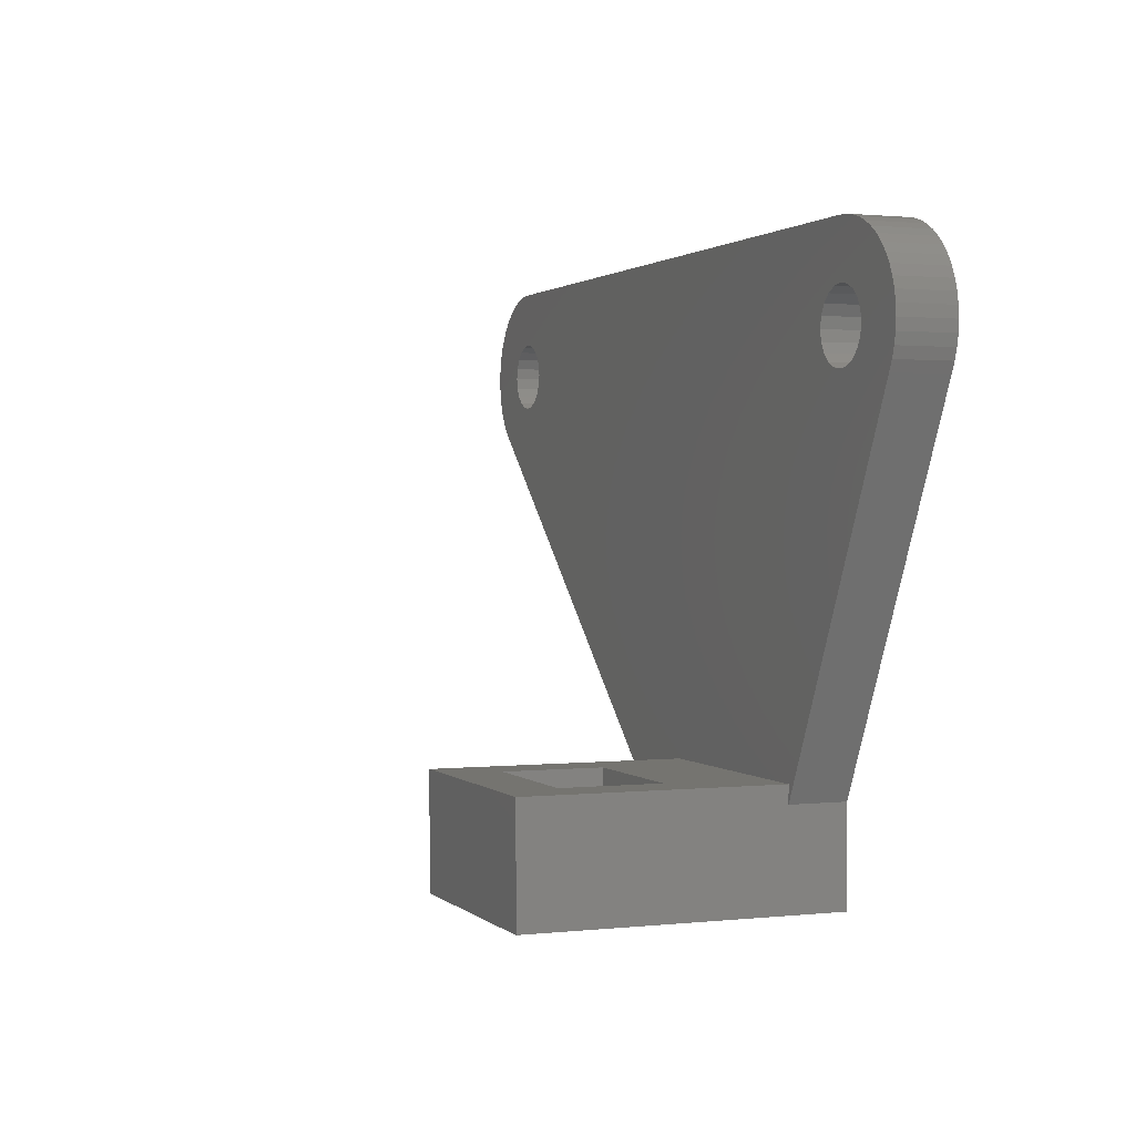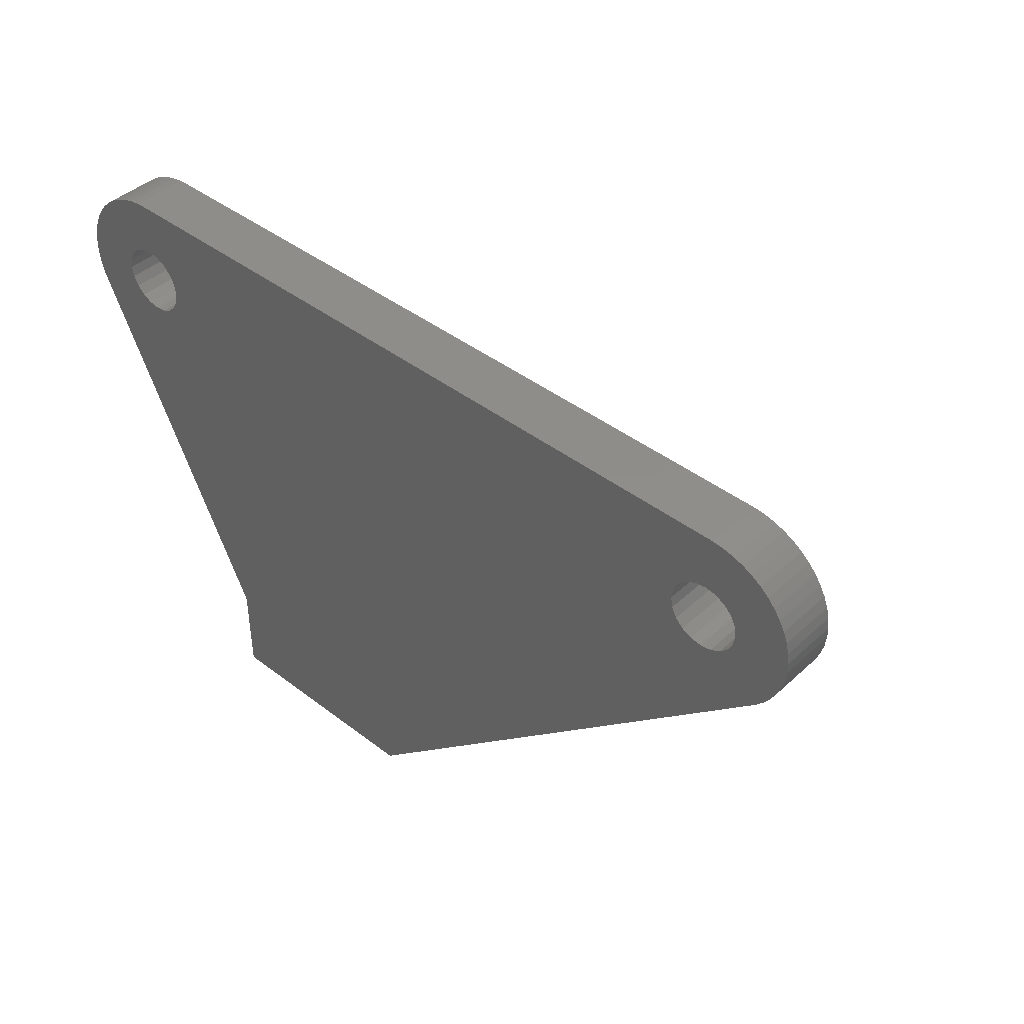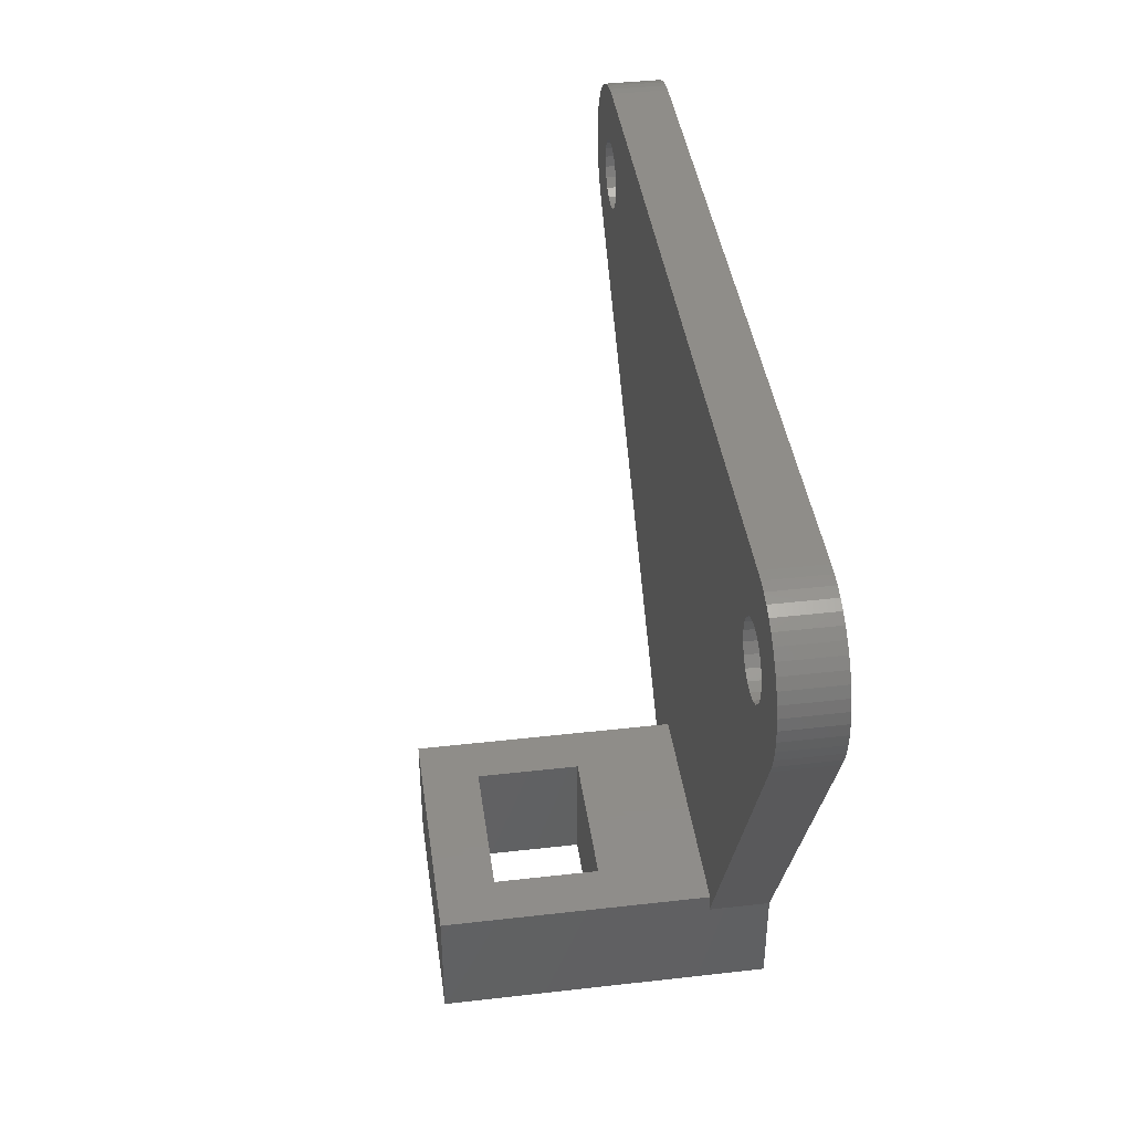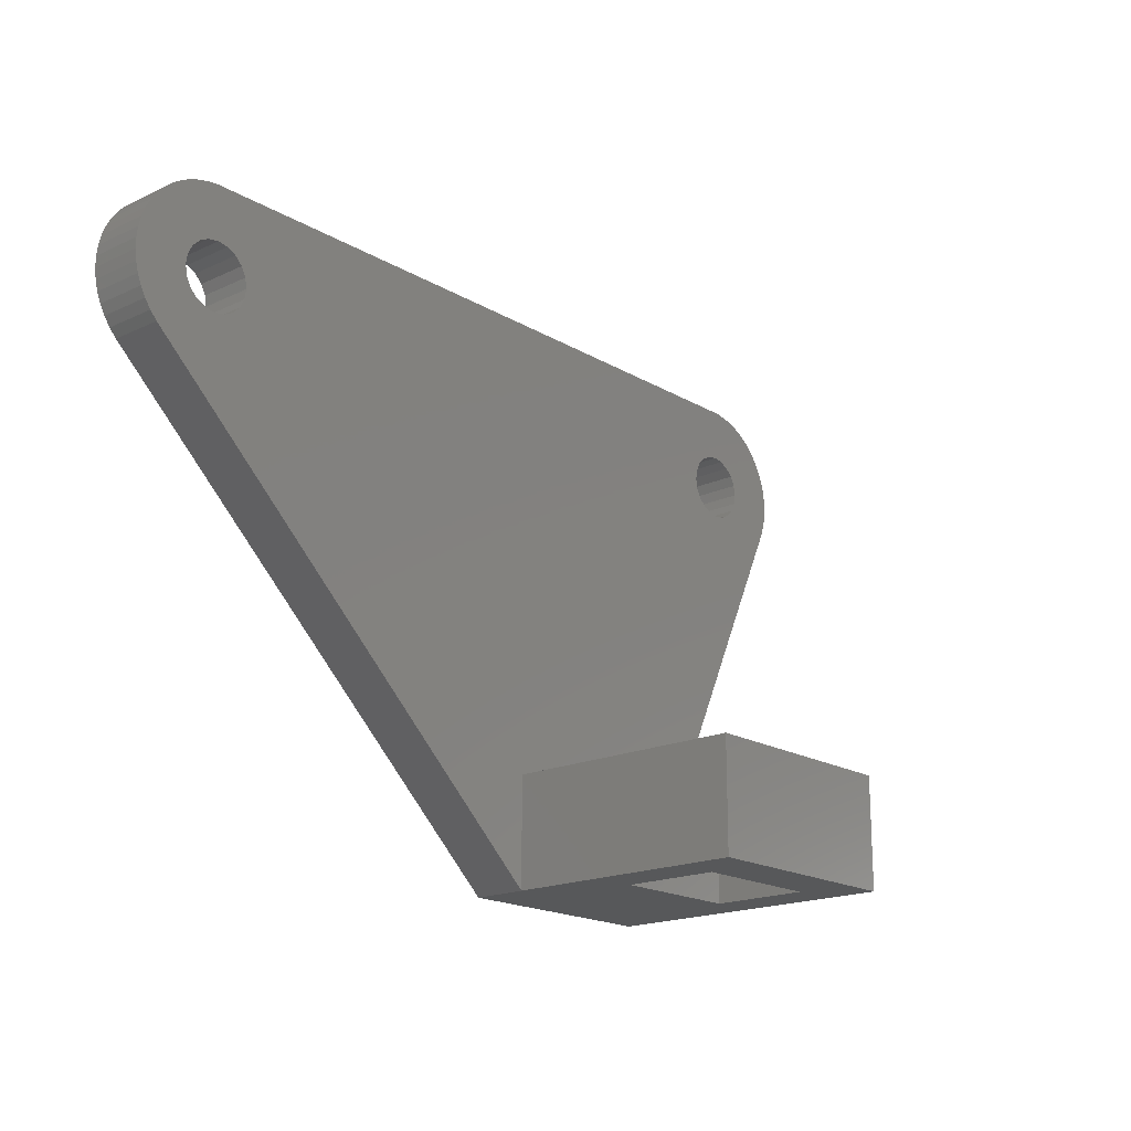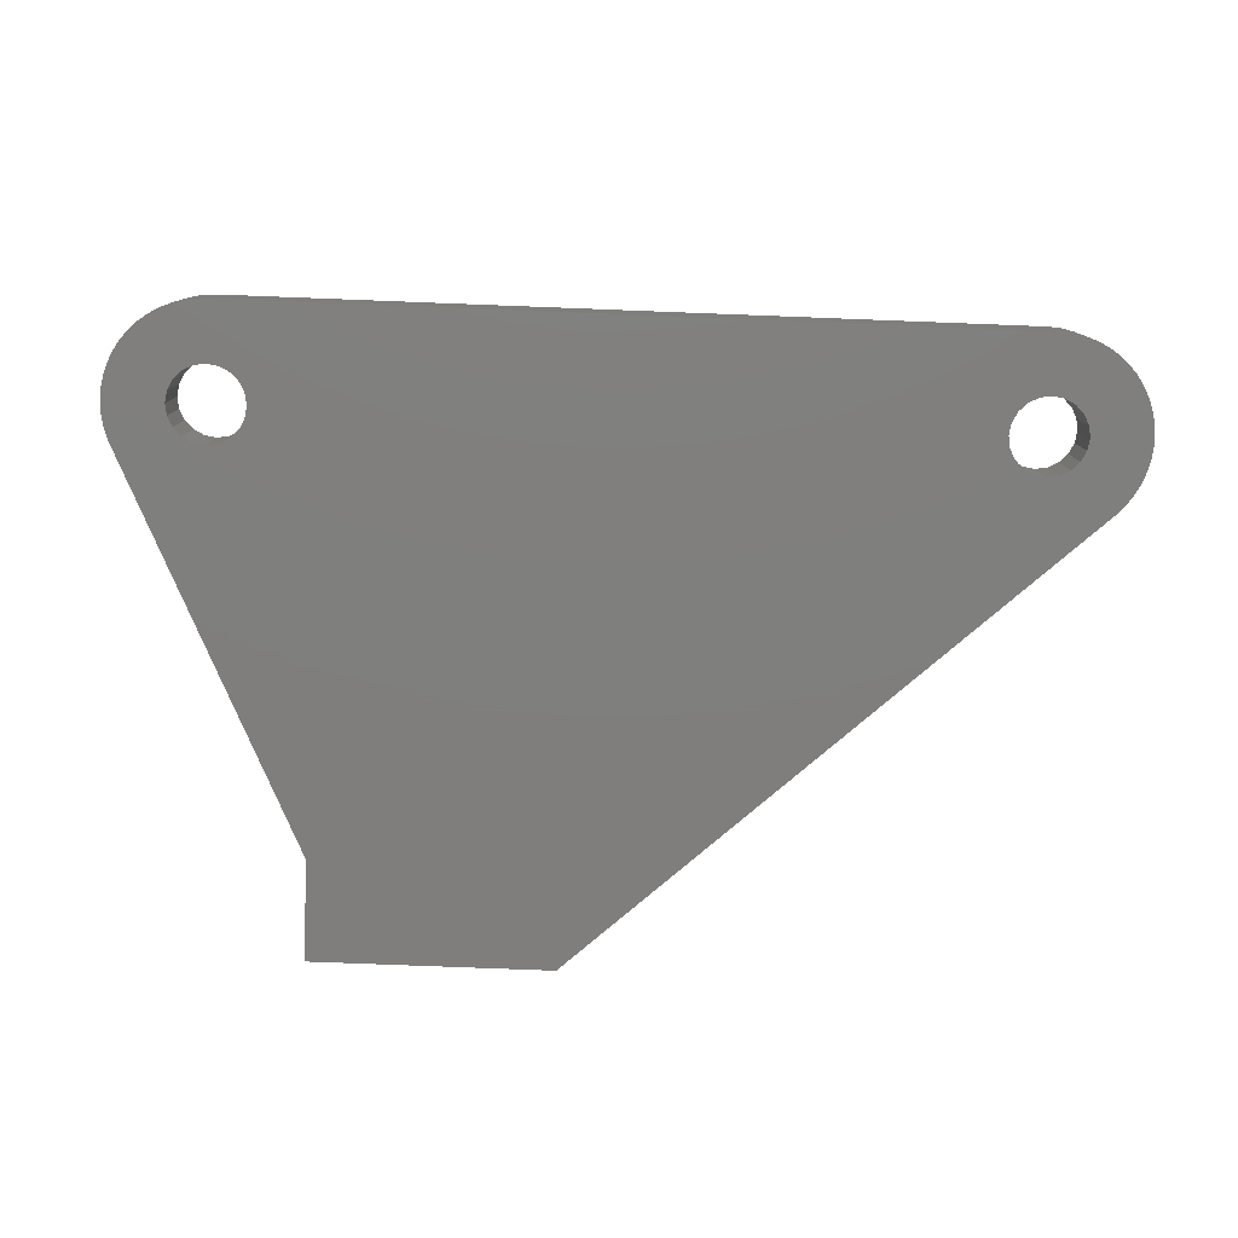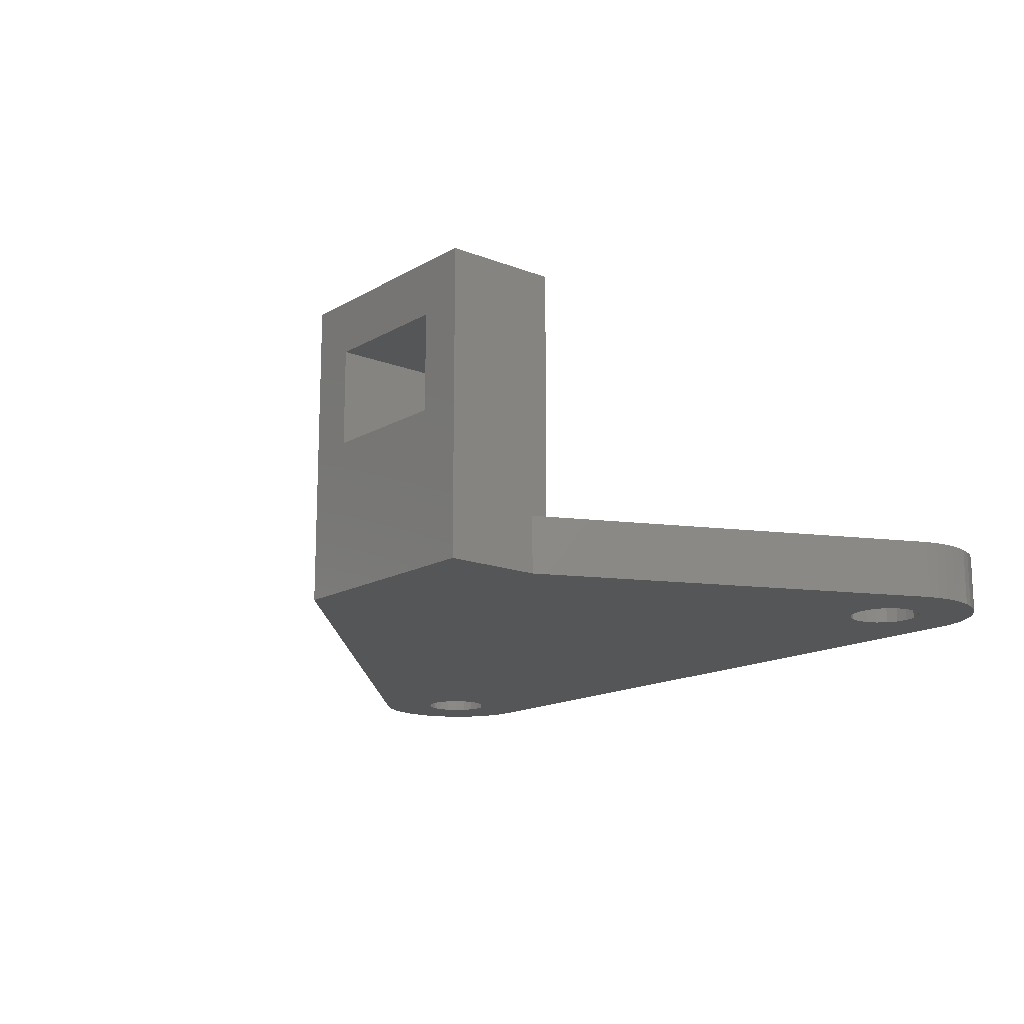
<metadata>
{"format":"stl","ext":"stl","renderer":"f3d","projection":"perspective","resolution":1024,"background":"white","views":[{"elev":1.2,"azim":68.4,"up":"+Y"},{"elev":42.3,"azim":-137.5,"up":"+Y"},{"elev":41.1,"azim":82.1,"up":"+Y"},{"elev":-18.4,"azim":-48.4,"up":"+Y"},{"elev":-78.8,"azim":177.8,"up":"+Z"},{"elev":-15.4,"azim":50.5,"up":"+Z"}]}
</metadata>
<code>
# stl→obj: 175 verts, 358 faces
v -19.99 31.75 0
v -19.99 32.25 2.5
v -19.99 32.25 0
v -19.99 31.75 2.5
v 15.88 36 0
v -16.12 36 2.5
v 15.88 36 2.5
v -16.12 36 0
v 2 10 13.5
v 4 10 11.1
v 12 10 13.5
v 4 10 6.8
v 2 10 2.5
v 10 10 6.8
v 10 10 11.1
v 12 10 0
v 2 10 0
v -16.61 35.95 2.5
v -16.61 35.95 0
v -18.78 29.13 0
v -18.78 29.13 2.5
v 12 14.22 2.5
v 19.52 30.11 0
v 19.52 30.11 2.5
v 12 14.22 0
v -19.93 31.27 0
v -19.93 31.27 2.5
v 14.53 31.52 0
v -14.53 31.52 0
v -14.45 32 0
v -14.75 31.09 0
v -15.09 30.75 0
v -15.52 30.53 0
v -16 30.45 0
v -16.48 30.53 0
v -16.91 30.75 0
v -16.48 33.47 0
v -18 35.46 0
v -17.56 35.68 0
v -17.47 32.48 0
v -18.41 35.19 0
v -17.55 32 0
v -17.47 31.52 0
v -17.25 31.09 0
v -19.12 29.49 0
v -19.4 29.89 0
v -18.78 34.87 0
v -19.63 30.33 0
v -19.12 34.51 0
v -19.4 34.11 0
v -19.81 30.79 0
v -19.63 33.67 0
v -19.81 33.21 0
v -19.93 32.73 0
v 17.55 32 0
v 20 32 0
v 19.97 31.51 0
v 17.47 31.52 0
v 19.88 31.02 0
v 19.97 32.49 0
v 19.73 30.55 0
v 17.47 32.48 0
v 19.88 32.98 0
v 19.73 33.45 0
v 19.52 33.89 0
v 17.25 32.91 0
v 19.26 34.31 0
v 18.96 34.69 0
v 16.91 33.25 0
v 17.25 31.09 0
v 16.91 30.75 0
v 16.48 30.53 0
v 16 30.45 0
v 14.75 31.09 0
v 15.09 30.75 0
v 15.52 30.53 0
v 18.6 35.04 0
v 18.21 35.33 0
v 17.78 35.58 0
v 16.48 33.47 0
v 17.33 35.77 0
v 16.86 35.91 0
v 16.37 35.98 0
v 16 33.55 0
v 15.52 33.47 0
v 15.09 33.25 0
v 14.75 32.91 0
v 14.53 32.48 0
v 14.45 32 0
v -14.53 32.48 0
v -14.75 32.91 0
v -15.09 33.25 0
v -15.52 33.47 0
v -16 33.55 0
v -16.91 33.25 0
v -17.09 35.85 0
v -17.25 32.91 0
v -19.63 30.33 2.5
v -19.4 29.89 2.5
v 19.73 30.55 2.5
v 19.88 31.02 2.5
v 16.37 35.98 2.5
v 17.33 35.77 2.5
v 17.78 35.58 2.5
v 20 32 2.5
v 19.97 32.49 2.5
v -18.78 34.87 2.5
v -19.12 34.51 2.5
v -19.81 30.79 2.5
v 19.97 31.51 2.5
v 16.86 35.91 2.5
v -19.63 33.67 2.5
v -19.81 33.21 2.5
v -19.4 34.11 2.5
v -19.93 32.73 2.5
v 17.47 32.48 2.5
v 17.55 32 2.5
v 16.48 33.47 2.5
v 18.21 35.33 2.5
v 17.25 32.91 2.5
v 16.91 33.25 2.5
v 16 33.55 2.5
v 15.52 33.47 2.5
v 15.09 33.25 2.5
v 14.75 32.91 2.5
v 14.53 32.48 2.5
v 14.75 31.09 2.5
v 2 15 2.5
v 12 15 2.5
v -14.45 32 2.5
v 14.45 32 2.5
v -14.53 32.48 2.5
v -14.53 31.52 2.5
v -14.75 32.91 2.5
v -15.09 33.25 2.5
v -15.52 33.47 2.5
v -16 33.55 2.5
v -16.48 33.47 2.5
v -17.09 35.85 2.5
v -17.56 35.68 2.5
v -18 35.46 2.5
v -16.91 33.25 2.5
v -18.41 35.19 2.5
v 19.88 32.98 2.5
v 19.73 33.45 2.5
v 17.47 31.52 2.5
v 19.52 33.89 2.5
v 19.26 34.31 2.5
v 18.96 34.69 2.5
v 18.6 35.04 2.5
v 17.25 31.09 2.5
v 16.91 30.75 2.5
v 16.48 30.53 2.5
v 16 30.45 2.5
v 14.53 31.52 2.5
v 15.09 30.75 2.5
v 15.52 30.53 2.5
v -14.75 31.09 2.5
v -15.09 30.75 2.5
v -15.52 30.53 2.5
v -16 30.45 2.5
v -16.48 30.53 2.5
v -16.91 30.75 2.5
v -17.25 31.09 2.5
v -17.25 32.91 2.5
v -17.47 31.52 2.5
v -17.47 32.48 2.5
v -19.12 29.49 2.5
v -17.55 32 2.5
v 2 15 13.5
v 12 15 13.5
v 10 15 11.1
v 10 15 6.8
v 4 15 6.8
v 4 15 11.1
f 1 2 3
f 2 1 4
f 5 6 7
f 6 5 8
f 9 10 11
f 9 12 10
f 12 13 14
f 13 12 9
f 15 11 10
f 14 11 15
f 16 13 17
f 14 16 11
f 13 16 14
f 8 18 6
f 18 8 19
f 20 13 21
f 13 20 17
f 22 23 24
f 23 22 25
f 26 4 1
f 4 26 27
f 16 17 25
f 28 29 30
f 17 31 29
f 17 32 31
f 17 33 32
f 20 33 17
f 33 20 34
f 34 20 35
f 35 20 36
f 37 38 39
f 40 41 38
f 26 42 43
f 36 20 44
f 45 44 20
f 46 44 45
f 40 47 41
f 48 44 46
f 40 49 47
f 44 48 43
f 40 50 49
f 51 43 48
f 40 52 50
f 26 43 51
f 40 53 52
f 42 26 1
f 40 54 53
f 42 1 3
f 42 3 54
f 55 56 57
f 58 57 59
f 56 55 60
f 58 59 61
f 62 60 55
f 58 61 23
f 60 62 63
f 63 62 64
f 64 62 65
f 66 65 62
f 67 66 68
f 69 68 66
f 65 66 67
f 57 58 55
f 23 70 58
f 23 71 70
f 23 72 71
f 23 73 72
f 74 17 28
f 17 74 25
f 75 25 74
f 76 25 75
f 73 25 76
f 25 73 23
f 68 69 77
f 77 69 78
f 78 69 79
f 80 79 69
f 79 80 81
f 81 80 82
f 80 83 82
f 84 83 80
f 84 5 83
f 85 5 84
f 86 5 85
f 87 5 86
f 88 5 87
f 29 28 17
f 28 30 89
f 89 30 88
f 90 88 30
f 88 90 5
f 91 5 90
f 8 91 92
f 8 92 93
f 8 93 94
f 91 8 5
f 19 94 37
f 94 19 8
f 38 37 95
f 37 96 19
f 38 95 97
f 38 97 40
f 54 40 42
f 37 39 96
f 46 98 48
f 98 46 99
f 24 61 100
f 61 24 23
f 100 59 101
f 59 100 61
f 83 7 102
f 7 83 5
f 79 103 104
f 103 79 81
f 105 60 106
f 60 105 56
f 49 107 47
f 107 49 108
f 51 27 26
f 27 51 109
f 48 109 51
f 109 48 98
f 110 56 105
f 56 110 57
f 82 102 111
f 102 82 83
f 53 112 52
f 112 53 113
f 50 108 49
f 108 50 114
f 3 115 54
f 115 3 2
f 54 113 53
f 113 54 115
f 106 116 117
f 118 104 103
f 119 120 116
f 119 121 120
f 118 103 111
f 104 118 121
f 102 118 111
f 102 122 118
f 7 122 102
f 7 123 122
f 7 124 123
f 7 125 124
f 7 126 125
f 127 128 129
f 130 131 126
f 132 126 7
f 133 128 130
f 131 130 128
f 126 132 130
f 7 134 132
f 6 134 7
f 134 6 135
f 135 6 136
f 136 6 137
f 18 137 6
f 137 18 138
f 139 138 18
f 140 138 139
f 141 138 140
f 138 141 142
f 143 142 141
f 107 142 143
f 117 105 106
f 116 106 144
f 105 117 110
f 116 144 145
f 146 110 117
f 116 145 147
f 110 146 101
f 116 147 148
f 116 148 149
f 116 149 150
f 116 150 119
f 121 119 104
f 101 146 100
f 100 146 24
f 151 24 146
f 152 24 151
f 153 24 152
f 154 24 153
f 128 155 131
f 128 127 155
f 129 156 127
f 129 157 156
f 129 154 157
f 129 24 154
f 24 129 22
f 158 128 133
f 159 128 158
f 160 128 159
f 21 128 160
f 21 160 161
f 21 161 162
f 21 162 163
f 21 163 164
f 142 107 165
f 108 165 107
f 114 165 108
f 112 165 114
f 128 21 13
f 98 164 166
f 165 112 167
f 113 167 112
f 164 168 21
f 115 167 113
f 164 99 168
f 167 115 169
f 164 98 99
f 2 169 115
f 166 109 98
f 4 169 2
f 166 27 109
f 27 169 4
f 169 27 166
f 19 139 18
f 139 19 96
f 39 141 140
f 141 39 38
f 20 168 45
f 168 20 21
f 45 99 46
f 99 45 168
f 101 57 110
f 57 101 59
f 144 64 145
f 64 144 63
f 148 68 149
f 68 148 67
f 52 114 50
f 114 52 112
f 41 107 143
f 107 41 47
f 38 143 141
f 143 38 41
f 96 140 139
f 140 96 39
f 78 104 119
f 104 78 79
f 77 119 150
f 119 77 78
f 68 150 149
f 150 68 77
f 106 63 144
f 63 106 60
f 81 111 103
f 111 81 82
f 147 67 148
f 67 147 65
f 145 65 147
f 65 145 64
f 13 170 128
f 170 13 9
f 170 11 171
f 11 170 9
f 171 22 129
f 11 22 171
f 16 22 11
f 22 16 25
f 171 172 170
f 171 173 172
f 173 129 174
f 129 173 171
f 175 170 172
f 174 170 175
f 174 128 170
f 128 174 129
f 30 132 90
f 132 30 130
f 37 137 138
f 137 37 94
f 33 161 160
f 161 33 34
f 93 135 136
f 135 93 92
f 90 134 91
f 134 90 132
f 94 136 137
f 136 94 93
f 167 97 165
f 97 167 40
f 169 40 167
f 40 169 42
f 95 138 142
f 138 95 37
f 32 160 159
f 160 32 33
f 31 133 29
f 133 31 158
f 29 130 30
f 130 29 133
f 34 162 161
f 162 34 35
f 164 43 166
f 43 164 44
f 92 134 135
f 134 92 91
f 166 42 169
f 42 166 43
f 165 95 142
f 95 165 97
f 32 158 31
f 158 32 159
f 163 44 164
f 44 163 36
f 35 163 162
f 163 35 36
f 55 116 62
f 116 55 117
f 85 122 123
f 122 85 84
f 72 154 153
f 154 72 73
f 80 121 118
f 121 80 69
f 62 120 66
f 120 62 116
f 84 118 122
f 118 84 80
f 126 87 125
f 87 126 88
f 131 88 126
f 88 131 89
f 86 123 124
f 123 86 85
f 58 117 55
f 117 58 146
f 71 153 152
f 153 71 72
f 73 157 154
f 157 73 76
f 127 28 155
f 28 127 74
f 66 121 69
f 121 66 120
f 155 89 131
f 89 155 28
f 87 124 125
f 124 87 86
f 71 151 70
f 151 71 152
f 156 74 127
f 74 156 75
f 70 146 58
f 146 70 151
f 76 156 157
f 156 76 75
f 10 174 175
f 174 10 12
f 10 172 15
f 172 10 175
f 14 172 173
f 172 14 15
f 174 14 173
f 14 174 12

</code>
